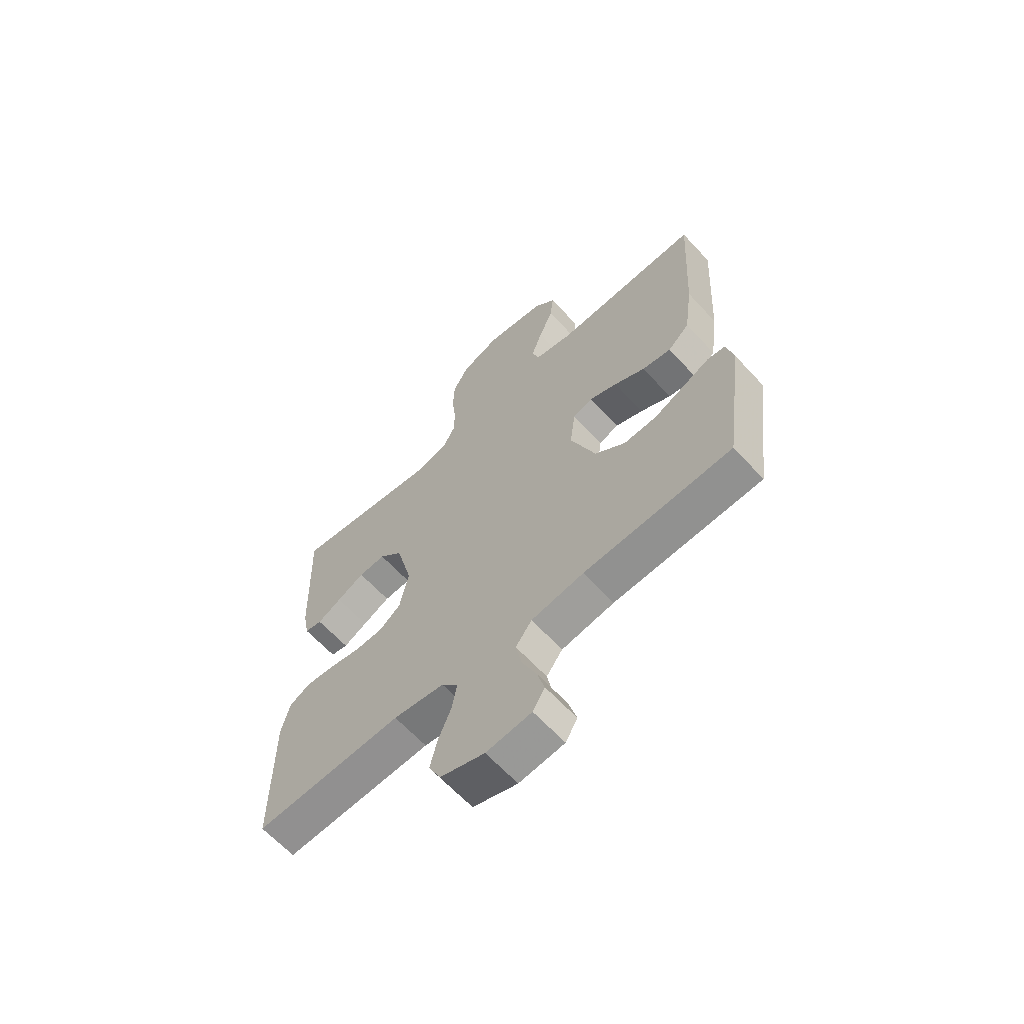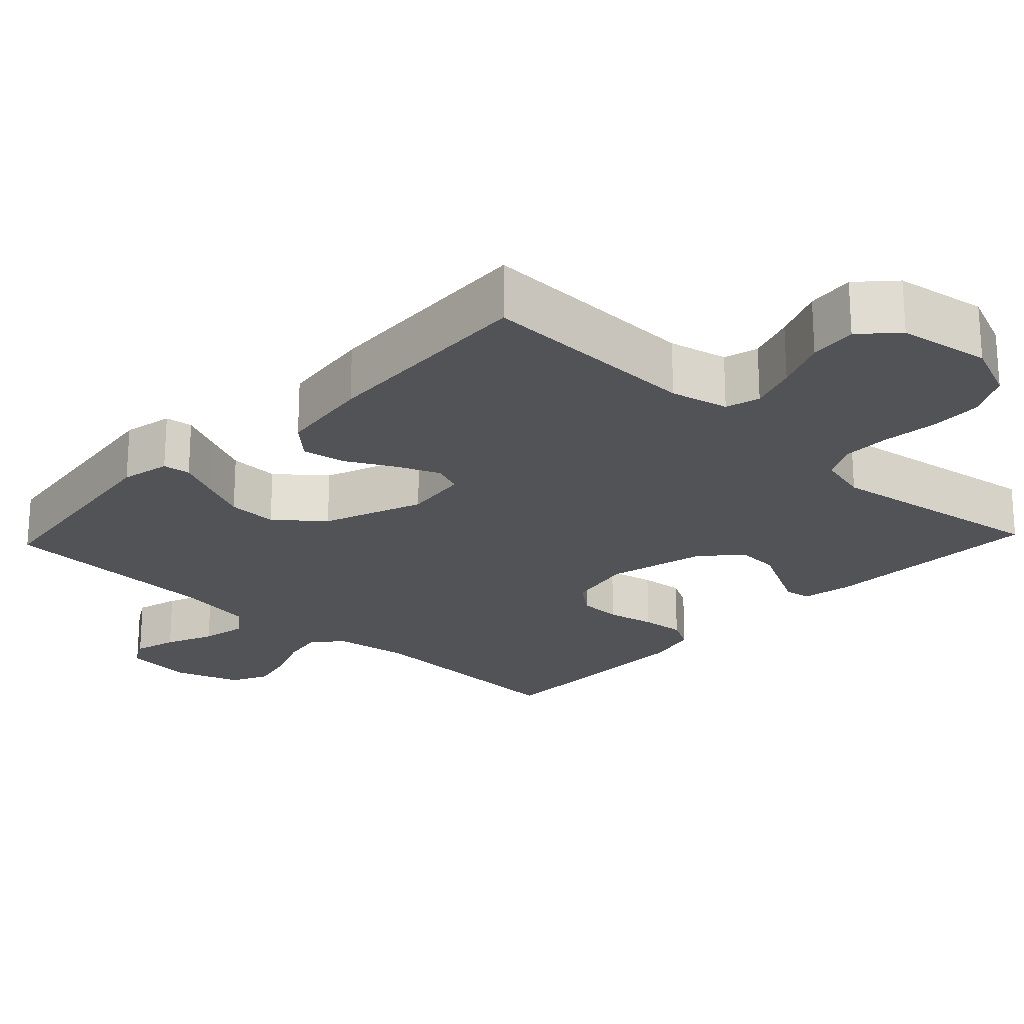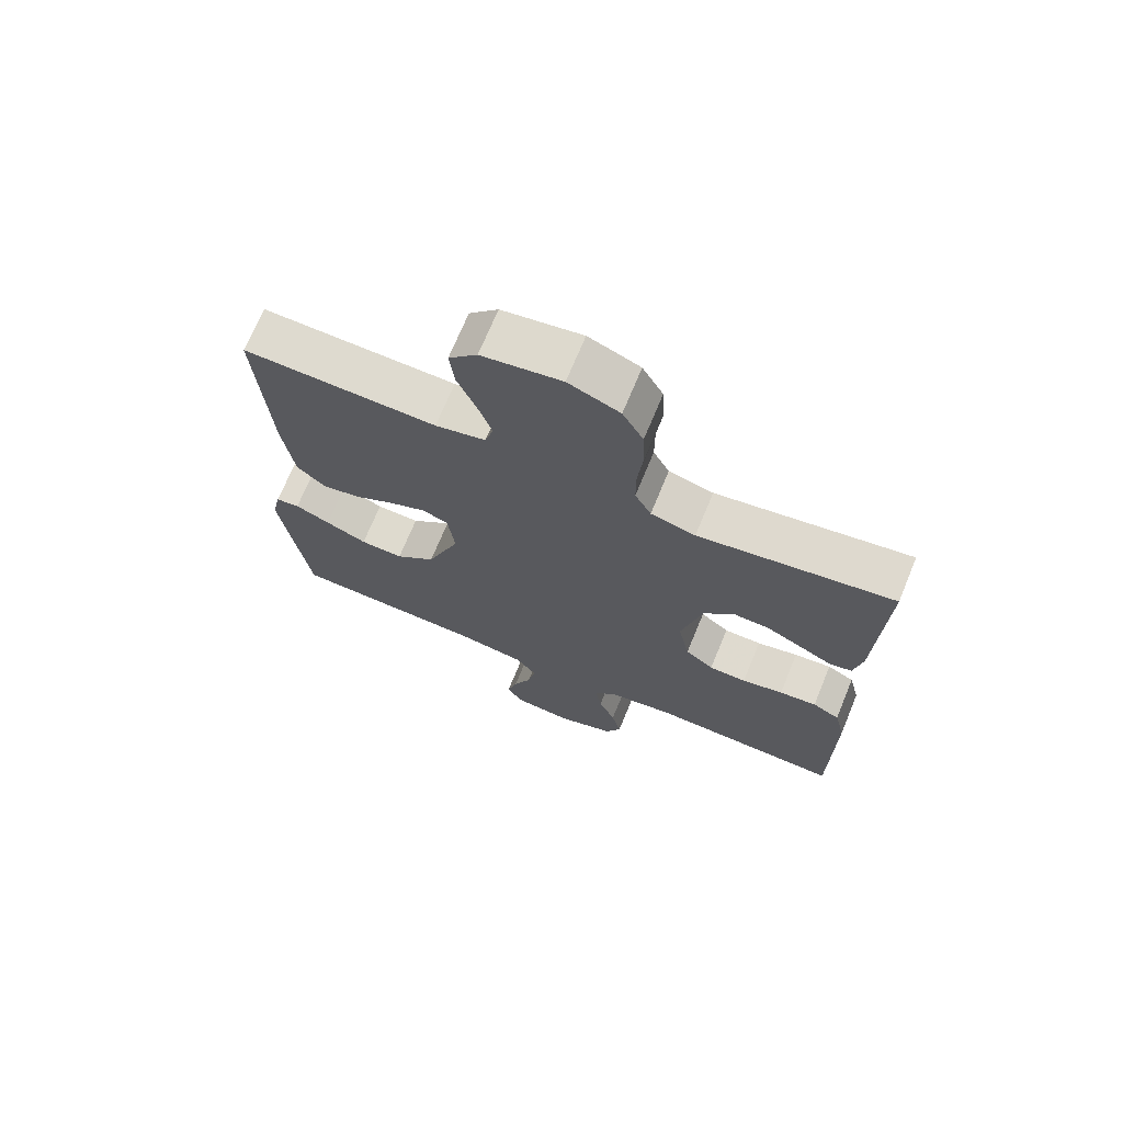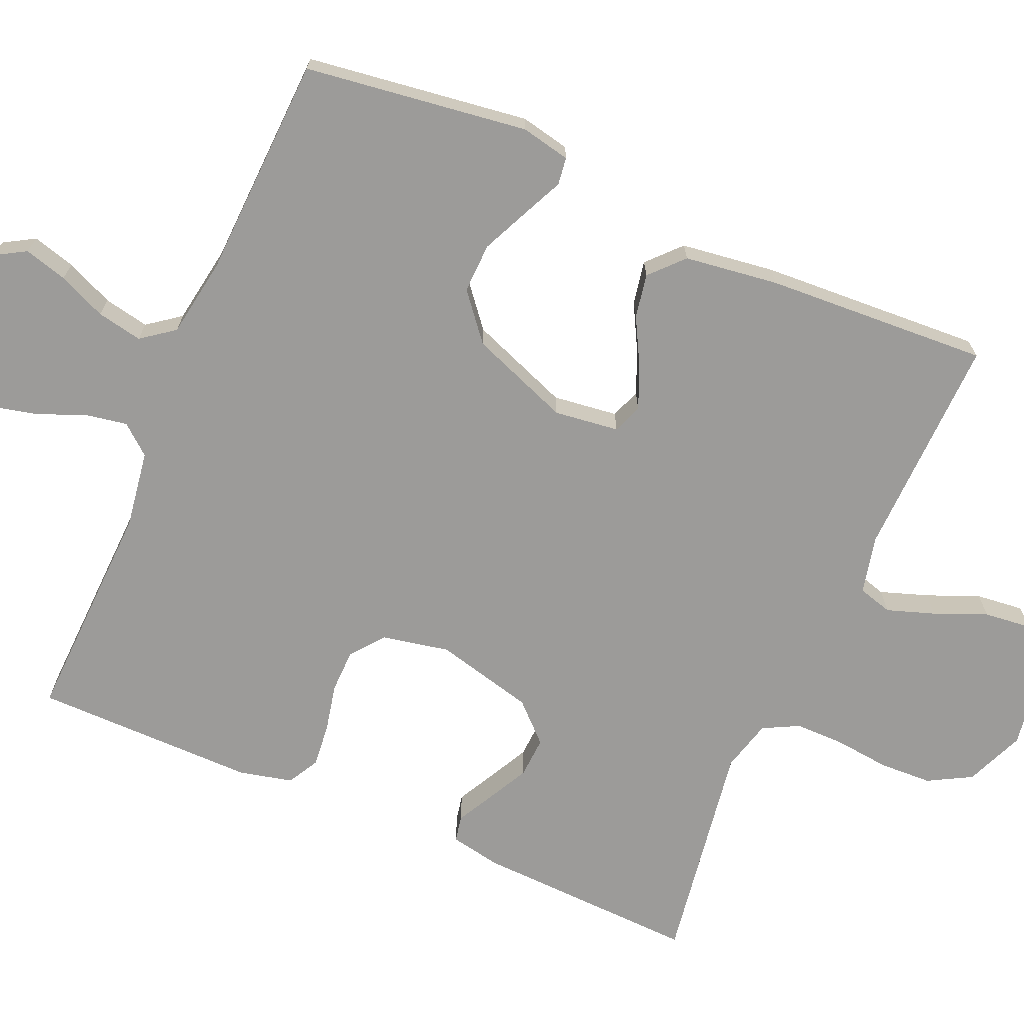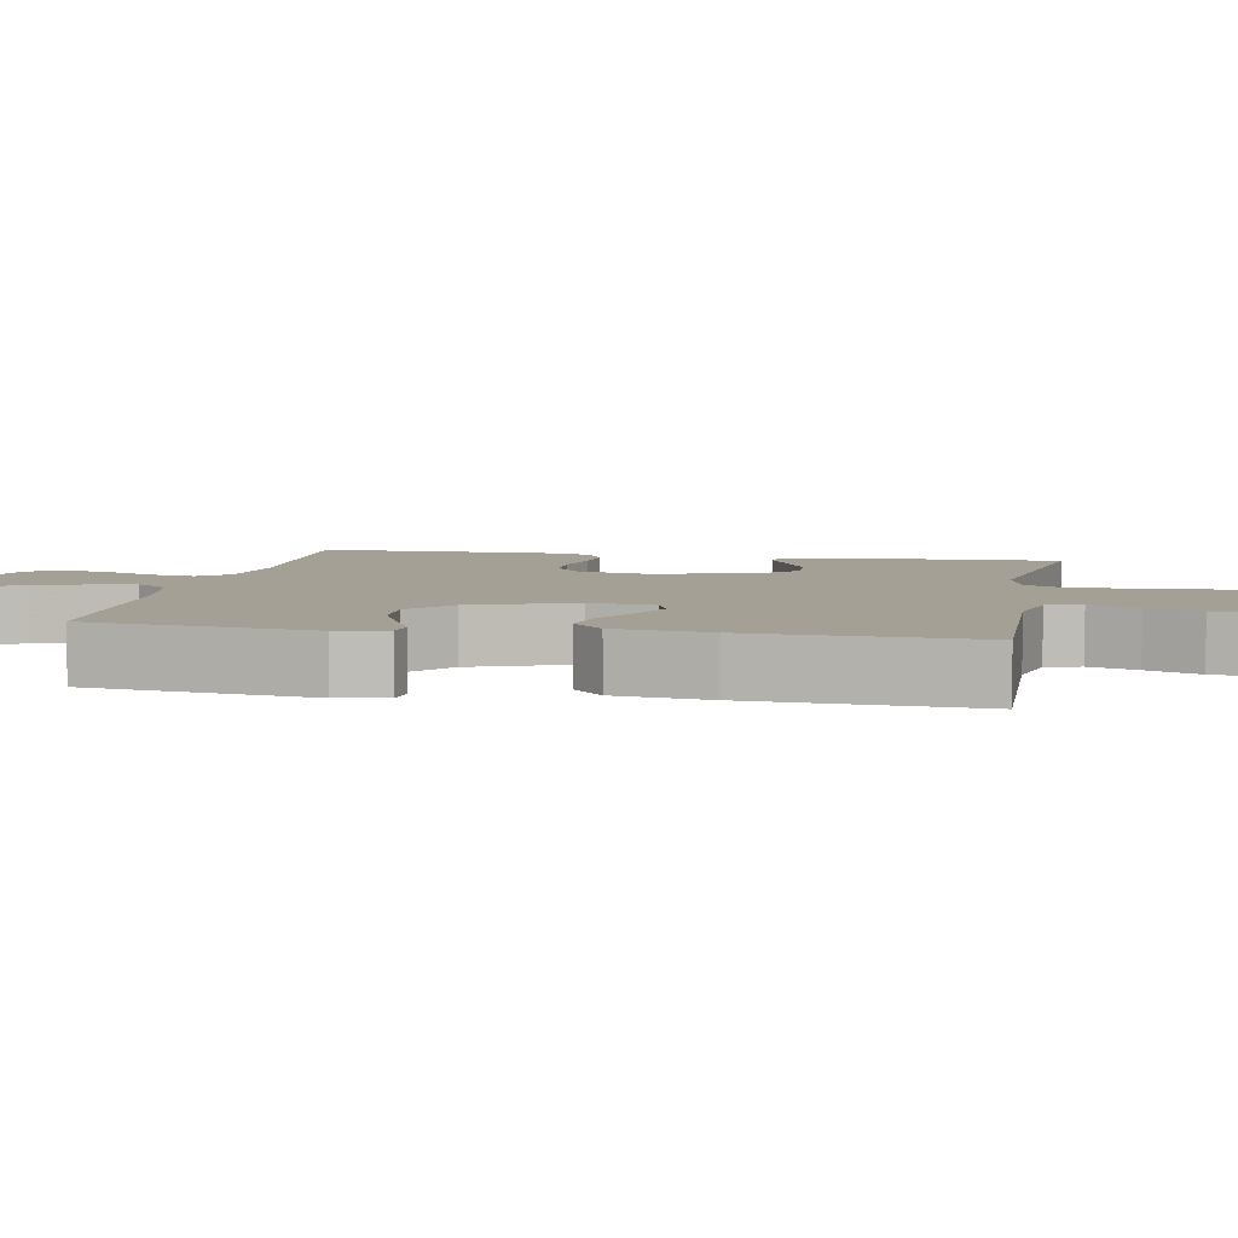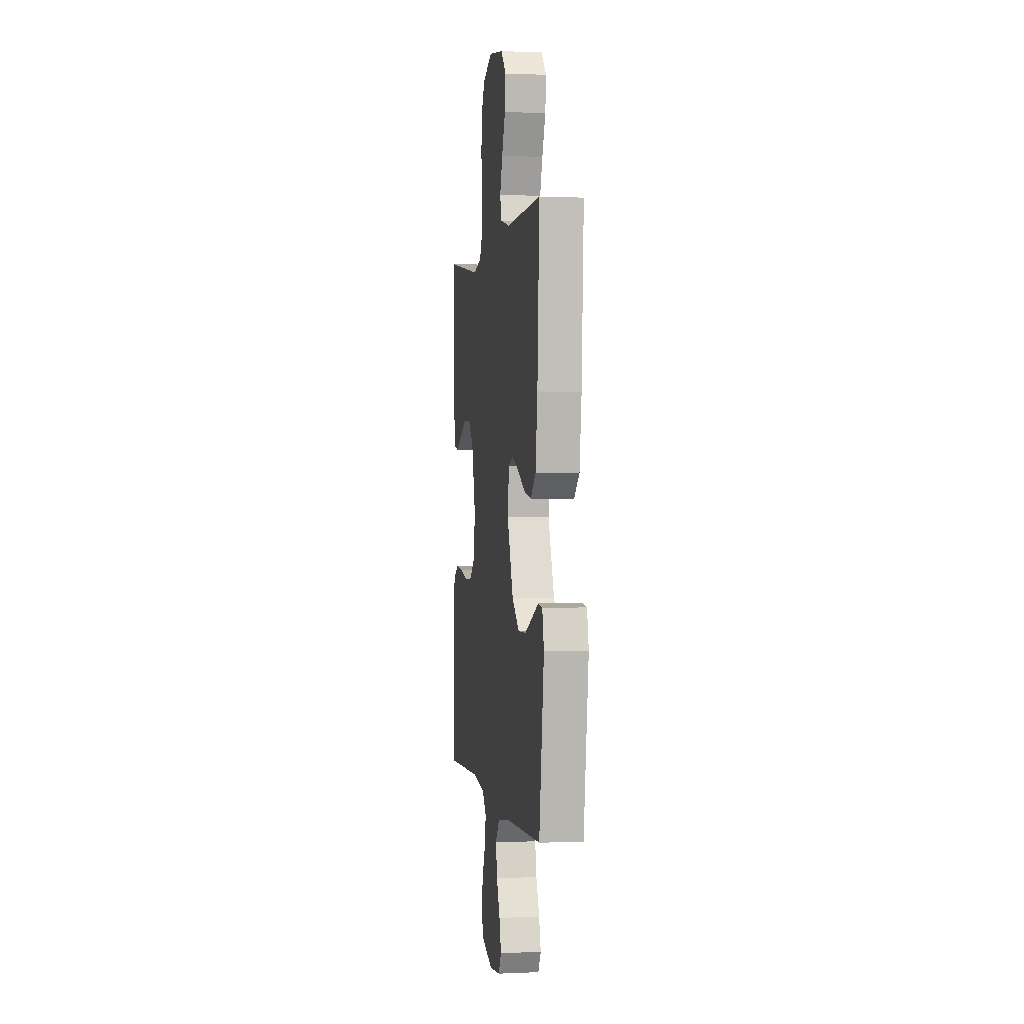
<metadata>
{"format":"obj","ext":"obj","renderer":"f3d","projection":"perspective","resolution":1024,"background":"white","views":[{"elev":-64.2,"azim":-137.3,"up":"+Z"},{"elev":-22.4,"azim":-43.4,"up":"+Y"},{"elev":70.8,"azim":22.4,"up":"+Z"},{"elev":-69.8,"azim":-113.5,"up":"+Y"},{"elev":5.7,"azim":-79.3,"up":"+Y"},{"elev":0.7,"azim":-99.2,"up":"+Z"}]}
</metadata>
<code>
v 0.5 0.07 -0.5
v 0.2 0.07 -0.489
v 0.096 0.07 -0.505
v 0.063 0.07 -0.545
v 0.073 0.07 -0.601
v 0.099 0.07 -0.664
v 0.114 0.07 -0.726
v 0.09 0.07 -0.776
v 0 0.07 -0.807
v -0.092 0.07 -0.797
v -0.116 0.07 -0.756
v -0.1 0.07 -0.698
v -0.072 0.07 -0.634
v -0.06 0.07 -0.573
v -0.093 0.07 -0.529
v -0.2 0.07 -0.512
v -0.5 0.07 -0.5
v -0.541 0.07 -0.2
v -0.527 0.07 -0.134
v -0.49 0.07 -0.129
v -0.436 0.07 -0.154
v -0.372 0.07 -0.183
v -0.305 0.07 -0.185
v -0.243 0.07 -0.134
v -0.192 0.07 0
v -0.203 0.07 0.087
v -0.243 0.07 0.102
v -0.3 0.07 0.078
v -0.363 0.07 0.044
v -0.422 0.07 0.033
v -0.466 0.07 0.074
v -0.483 0.07 0.2
v -0.5 0.07 0.5
v -0.2 0.07 0.492
v -0.122 0.07 0.51
v -0.109 0.07 0.556
v -0.131 0.07 0.62
v -0.16 0.07 0.69
v -0.167 0.07 0.754
v -0.123 0.07 0.801
v 0 0.07 0.821
v 0.079 0.07 0.788
v 0.111 0.07 0.73
v 0.114 0.07 0.659
v 0.106 0.07 0.585
v 0.106 0.07 0.519
v 0.131 0.07 0.471
v 0.2 0.07 0.453
v 0.5 0.07 0.5
v 0.489 0.07 0.2
v 0.476 0.07 0.132
v 0.441 0.07 0.125
v 0.392 0.07 0.151
v 0.336 0.07 0.18
v 0.281 0.07 0.183
v 0.233 0.07 0.133
v 0.2 0.07 0
v 0.218 0.07 -0.09
v 0.262 0.07 -0.125
v 0.32 0.07 -0.126
v 0.384 0.07 -0.112
v 0.442 0.07 -0.106
v 0.484 0.07 -0.129
v 0.501 0.07 -0.2
v 0.5 0 -0.5
v 0.2 0 -0.489
v 0.096 0 -0.505
v 0.063 0 -0.545
v 0.073 0 -0.601
v 0.099 0 -0.664
v 0.114 0 -0.726
v 0.09 0 -0.776
v 0 0 -0.807
v -0.092 0 -0.797
v -0.116 0 -0.756
v -0.1 0 -0.698
v -0.072 0 -0.634
v -0.06 0 -0.573
v -0.093 0 -0.529
v -0.2 0 -0.512
v -0.5 0 -0.5
v -0.541 0 -0.2
v -0.527 0 -0.134
v -0.49 0 -0.129
v -0.436 0 -0.154
v -0.372 0 -0.183
v -0.305 0 -0.185
v -0.243 0 -0.134
v -0.192 0 0
v -0.203 0 0.087
v -0.243 0 0.102
v -0.3 0 0.078
v -0.363 0 0.044
v -0.422 0 0.033
v -0.466 0 0.074
v -0.483 0 0.2
v -0.5 0 0.5
v -0.2 0 0.492
v -0.122 0 0.51
v -0.109 0 0.556
v -0.131 0 0.62
v -0.16 0 0.69
v -0.167 0 0.754
v -0.123 0 0.801
v 0 0 0.821
v 0.079 0 0.788
v 0.111 0 0.73
v 0.114 0 0.659
v 0.106 0 0.585
v 0.106 0 0.519
v 0.131 0 0.471
v 0.2 0 0.453
v 0.5 0 0.5
v 0.489 0 0.2
v 0.476 0 0.132
v 0.441 0 0.125
v 0.392 0 0.151
v 0.336 0 0.18
v 0.281 0 0.183
v 0.233 0 0.133
v 0.2 0 0
v 0.218 0 -0.09
v 0.262 0 -0.125
v 0.32 0 -0.126
v 0.384 0 -0.112
v 0.442 0 -0.106
v 0.484 0 -0.129
v 0.501 0 -0.2
f 63 64 1 2
f 60 61 62 63
f 59 60 63 2
f 58 59 2 3
f 57 58 3 4
f 56 57 4
f 50 51 52 53
f 48 49 50 53
f 47 48 53 54
f 42 43 44 45
f 42 45 46
f 41 42 46
f 40 41 46
f 37 38 39 40
f 36 37 40 46
f 35 36 46 47
f 31 32 33 34
f 28 29 30 31
f 27 28 31 34
f 26 27 34 35
f 18 19 20 21
f 16 17 18 21
f 15 16 21 22
f 10 11 12 13
f 10 13 14
f 9 10 14
f 8 9 14
f 5 6 7 8
f 4 5 8 14
f 56 4 14 15
f 35 47 54 55
f 25 26 35 55
f 24 25 55 56
f 23 24 56 15
f 15 22 23
f 66 65 128 127
f 127 126 125 124
f 66 127 124 123
f 67 66 123 122
f 68 67 122 121
f 68 121 120
f 117 116 115 114
f 117 114 113 112
f 118 117 112 111
f 109 108 107 106
f 110 109 106
f 110 106 105
f 110 105 104
f 104 103 102 101
f 110 104 101 100
f 111 110 100 99
f 98 97 96 95
f 95 94 93 92
f 98 95 92 91
f 99 98 91 90
f 85 84 83 82
f 85 82 81 80
f 86 85 80 79
f 77 76 75 74
f 78 77 74
f 78 74 73
f 78 73 72
f 72 71 70 69
f 78 72 69 68
f 79 78 68 120
f 119 118 111 99
f 119 99 90 89
f 120 119 89 88
f 79 120 88 87
f 87 86 79
f 1 65 66 2
f 2 66 67 3
f 3 67 68 4
f 4 68 69 5
f 5 69 70 6
f 6 70 71 7
f 7 71 72 8
f 8 72 73 9
f 9 73 74 10
f 10 74 75 11
f 11 75 76 12
f 12 76 77 13
f 13 77 78 14
f 14 78 79 15
f 15 79 80 16
f 16 80 81 17
f 17 81 82 18
f 18 82 83 19
f 19 83 84 20
f 20 84 85 21
f 21 85 86 22
f 22 86 87 23
f 23 87 88 24
f 24 88 89 25
f 25 89 90 26
f 26 90 91 27
f 27 91 92 28
f 28 92 93 29
f 29 93 94 30
f 30 94 95 31
f 31 95 96 32
f 32 96 97 33
f 33 97 98 34
f 34 98 99 35
f 35 99 100 36
f 36 100 101 37
f 37 101 102 38
f 38 102 103 39
f 39 103 104 40
f 40 104 105 41
f 41 105 106 42
f 42 106 107 43
f 43 107 108 44
f 44 108 109 45
f 45 109 110 46
f 46 110 111 47
f 47 111 112 48
f 48 112 113 49
f 49 113 114 50
f 50 114 115 51
f 51 115 116 52
f 52 116 117 53
f 53 117 118 54
f 54 118 119 55
f 55 119 120 56
f 56 120 121 57
f 57 121 122 58
f 58 122 123 59
f 59 123 124 60
f 60 124 125 61
f 61 125 126 62
f 62 126 127 63
f 63 127 128 64
f 64 128 65 1

</code>
